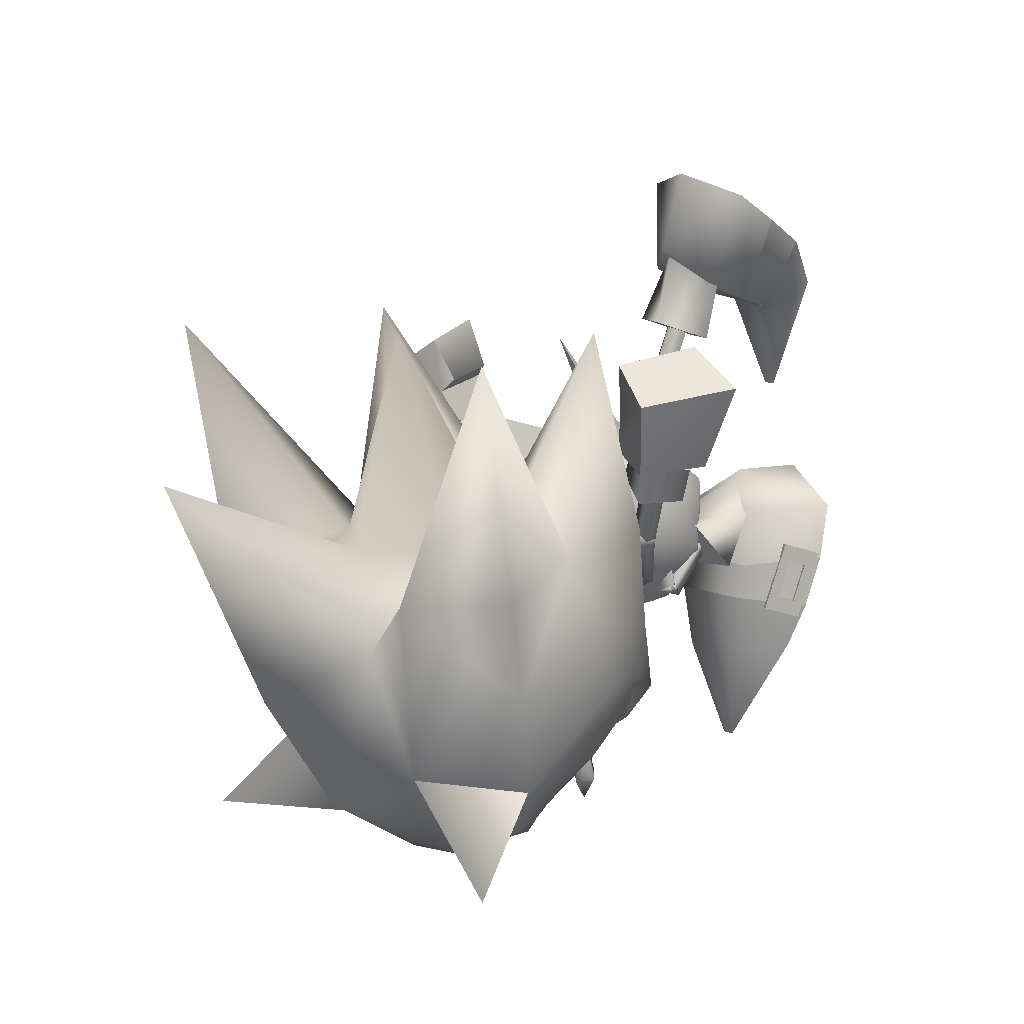
<metadata>
{"format":"obj","ext":"obj","renderer":"f3d","projection":"perspective","resolution":1024,"background":"white","views":[{"elev":11.7,"azim":135.9,"up":"+Y"}]}
</metadata>
<code>
v 13.73 -14.3 1.2e-05
v 14.28 -13.43 1.1e-05
v 13.7 -13.24 0.6197
v 13.13 -12.96 1.3e-05
v 14.02 -11.52 0.3242
v 13.62 -11.4 1e-05
v 13.7 -13.24 -0.6197
v 14.02 -11.52 -0.3242
v 0.2724 8.501 -1.527
v 0.408 3.465 0.3081
v 0.4113 3.495 0.8153
v 7.076 -11.97 -2.673
v 5.82 -7.483 -1.094
v 7.107 -11.96 -3.18
v 14.36 -11.62 9e-06
v 3.687 11.64 -2.05
v 1.842 10.82 3.333
v 3.833 11.98 3.451
v 0.3315 8.765 2.922
v 5.911 13.16 3.096
v 7.201 13.78 0.4464
v 5.767 12.84 -1.915
v 1.713 10.51 -1.937
v 5.584 -5.541 -6.093
v 4.579 -3.456 -0.8321
v 4.914 -3.35 -6.334
v 6.091 -7.384 -5.543
v 3.556 0.3886 -3.541
v 4.181 -1.059 -6.108
v 3.88 -1.167 -1.095
v 5.259 -5.631 -0.8229
v 14.5 -9.411 3.052
v 14.69 -11.4 9e-06
v 15.54 -12.01 8e-06
v 16.53 -11.01 3.144
v 19.18 -8.817 6.122
v 18.3 -9.687 5.263
v 21.7 -11.62 4.909
v 15.74 -8.386 4.643
v 20.19 -13.14 2.982
v 14.5 -9.411 -3.052
v 16.53 -11.01 -3.144
v 18.3 -9.687 -5.263
v 19.18 -8.817 -6.122
v 21.7 -11.62 -4.909
v 15.74 -8.386 -4.643
v 20.19 -13.14 -2.982
v 6.857 6.345 -0.9604
v 5.52 6.224 1.326
v 6.527 8.929 -1.292
v 6.665 9.241 1.952
v 4.631 8.204 0.417
v 7.995 7.093 2.003
v 8.884 7.145 0.2649
v 7.824 10.02 0.5248
v 4.629 8.021 -1.316
v 3.048 7.54 -1.103
v 3.052 7.943 2.191
v 4.507 8.395 2.305
v 9.156 -3.382 -4.522
v 9.466 -3.499 -1.892
v 7.912 -1.288 -1.255
v 8.011 -1.151 -4.512
v 8.396 -3.33 -2.879
v 11.01 -1.533 -1.984
v 10.85 -1.357 -3.923
v 7.345 0.1786 -3.179
v 8.521 -4.988 -1.3
v 8.375 -3.337 -1.136
v 8.508 -4.963 -4.619
v 8.401 -3.447 -4.776
v 16.99 2.943 4.946
v 13.99 3.081 5.85
v 17.41 4.305 5.476
v 14.48 2.251 7.596
v 14.01 4.626 6.578
v 17.48 2.113 6.693
v 14.59 5.73 9.305
v 18.47 5.169 7.618
v 16.94 4.842 5.147
v 14.26 5.154 6.044
v 17.71 6.613 5.651
v 14.43 7.193 6.841
v 15.93 1.603 4.386
v 14.46 2.992 5.864
v 16.21 3.049 5.014
v 14.2 1.628 5.273
v 14.97 0.7398 6.807
v 17 2.243 6.585
v 15.25 2.185 7.435
v 16.7 0.714 5.922
v 14.49 3.466 6.283
v 15.03 3.502 6.848
v 13.98 3.091 7.034
v 14.66 5.632 8.753
v 14.35 6.2 7.559
v 13.85 5.772 8.285
v 15.18 5.344 7.682
v 14.72 3.152 7.558
v 13.99 3.082 -5.85
v 16.99 2.941 -4.946
v 17.42 4.302 -5.476
v 14.48 2.252 -7.596
v 14.02 4.627 -6.578
v 17.48 2.11 -6.692
v 14.6 5.731 -9.305
v 18.48 5.164 -7.617
v 14.27 5.155 -6.044
v 16.95 4.84 -5.147
v 17.72 6.609 -5.65
v 14.45 7.194 -6.841
v 14.47 2.993 -5.864
v 15.94 1.602 -4.386
v 16.22 3.048 -5.014
v 14.97 0.74 -6.807
v 14.2 1.629 -5.273
v 17 2.24 -6.584
v 15.25 2.185 -7.435
v 16.71 0.7117 -5.921
v 15.04 3.503 -6.847
v 14.49 3.467 -6.283
v 13.99 3.092 -7.035
v 14.36 6.201 -7.56
v 14.67 5.632 -8.754
v 13.86 5.773 -8.287
v 15.19 5.344 -7.682
v 14.73 3.152 -7.557
v 14.59 -7.767 4.822
v 16.92 -6.561 6.007
v 13.32 -7.477 2.932
v 15.39 -5.868 5.33
v 14 -5.322 3.493
v 16.17 -4.61 5.872
v 12.51 -7.531 1e-05
v 13.4 -5.023 7e-06
v 14.73 -3.781 3.441
v 14.26 -9.634 3.13
v 13.1 -9.402 1.755
v 12.58 -9.651 1.2e-05
v 27.99 -13.09 8.315
v 24.33 -9.801 7.103
v 24.74 -13.19 3.859
v 14.59 -7.767 -4.822
v 16.92 -6.561 -6.007
v 13.32 -7.477 -2.932
v 15.39 -5.868 -5.33
v 14 -5.322 -3.493
v 16.17 -4.61 -5.872
v 14.73 -3.781 -3.441
v 14.26 -9.634 -3.13
v 13.1 -9.402 -1.755
v 24.33 -9.801 -7.103
v 27.99 -13.09 -8.315
v 24.74 -13.19 -3.859
v 8.429 -3.685 -6e-06
v 10.6 -4.907 -2.16
v 11.06 -5.675 -2e-06
v 9.496 -3.048 -3.056
v 8.394 -1.19 -2.16
v 7.934 -0.4213 -3e-06
v 8.394 -1.19 2.16
v 9.496 -3.048 3.056
v 10.6 -4.907 2.16
v 15.13 -0.6681 4.21
v 14.46 -0.6585 4.554
v 15.64 1.34 5.127
v 14.76 -1.006 5.151
v 14.97 1.349 5.471
v 15.43 -1.029 4.801
v 15.27 1.003 6.068
v 15.94 0.9938 5.724
v 15.18 -1.635 4.485
v 14.55 -1.51 4.888
v 14.92 -1.172 3.946
v 14.56 -1.513 4.888
v 15.18 -1.638 4.485
v 14.76 -1.005 5.151
v 14.91 -1.17 3.946
v 15.43 -1.03 4.802
v 15.13 -0.667 4.209
v 14.46 -0.6573 4.553
v 13.78 -3.864 3.14
v 13.3 -3.525 3.676
v 13.4 -3.583 2.49
v 14.3 -1.038 4.355
v 14.3 -1.038 4.355
v 12.91 -3.258 3.017
v 14.46 -0.6574 -4.553
v 15.13 -0.668 -4.209
v 15.64 1.339 -5.126
v 14.76 -1.005 -5.151
v 14.97 1.349 -5.471
v 15.43 -1.03 -4.801
v 15.27 1.002 -6.068
v 15.94 0.9926 -5.723
v 14.55 -1.509 -4.887
v 15.18 -1.635 -4.485
v 14.92 -1.172 -3.945
v 15.18 -1.637 -4.485
v 14.55 -1.512 -4.887
v 14.76 -1.004 -5.15
v 14.92 -1.17 -3.945
v 15.43 -1.03 -4.801
v 14.46 -0.6562 -4.553
v 15.13 -0.6668 -4.208
v 13.3 -3.524 -3.676
v 13.78 -3.864 -3.141
v 13.4 -3.583 -2.49
v 14.3 -1.038 -4.354
v 14.3 -1.037 -4.354
v 12.91 -3.258 -3.016
v 1.739 7.197 -0.618
v 1.588 7.555 1.863
v 6.774 8.834 -1.337
v 8.182 10.39 0.6298
v 6.811 9.312 2.167
v 8.445 -7.578 -1.775
v 8.268 -7.51 -4.286
v 8.052 -1.067 -1.199
v 7.079 0.6052 -3.324
v 7.998 -0.9965 -4.734
v 2.315 8.897 2.752
v 2.89 9.231 2.796
v 2.65 9.625 2.943
v 4.364 10.09 2.908
v 2.263 10.26 3.18
v 2.075 9.291 2.899
v 4.124 10.48 3.056
v 4.939 10.42 2.952
v 4.699 10.81 3.1
v 3.737 11.12 3.293
v 4.312 11.45 3.337
v 4.072 11.84 3.484
v 3.497 11.51 3.44
v 1.448 10.32 3.284
v 1.688 9.928 3.136
v 2.023 10.66 3.328
v 2.297 8.951 2.58
v 2.058 9.345 2.727
v 2.872 9.284 2.624
v 4.346 10.14 2.736
v 4.921 10.47 2.78
v 4.681 10.87 2.927
v 4.294 11.5 3.165
v 4.054 11.9 3.312
v 3.479 11.56 3.268
v 2.005 10.71 3.156
v 1.43 10.38 3.112
v 1.67 9.982 2.964
v 2.245 10.32 3.008
v 2.633 9.678 2.771
v 3.719 11.17 3.121
v 4.106 10.53 2.883
v 7.294 -4.854 -5.37
v 7.487 -5.486 -5.29
v 6.876 -5.005 -5.563
v 6.8 -3.232 -5.573
v 6.202 -5.25 -5.875
v 7.069 -5.638 -5.483
v 6.607 -2.599 -5.652
v 6.382 -3.383 -5.766
v 6.189 -2.751 -5.845
v 5.708 -3.628 -6.078
v 5.515 -2.996 -6.157
v 5.29 -3.78 -6.271
v 5.098 -3.147 -6.35
v 5.977 -6.034 -5.988
v 6.395 -5.882 -5.795
v 5.785 -5.401 -6.068
v 7.411 -5.489 -5.126
v 6.994 -5.64 -5.319
v 7.219 -4.856 -5.205
v 6.724 -3.234 -5.408
v 6.531 -2.602 -5.488
v 6.114 -2.753 -5.681
v 5.44 -2.998 -5.993
v 5.022 -3.149 -6.186
v 5.215 -3.782 -6.107
v 5.709 -5.404 -5.903
v 5.902 -6.036 -5.824
v 6.319 -5.885 -5.631
v 6.127 -5.252 -5.71
v 6.801 -5.007 -5.398
v 5.632 -3.63 -5.913
v 6.307 -3.386 -5.601
v 36.4 3.328 -1.8e-05
v 30.15 -3.497 4.383
v 31.93 -6.018 -1.4e-05
v 28.54 -11.04 -8e-06
v 27.68 -9.234 4.049
v 21.07 -13.64 2.661
v 24.13 -13.93 -0
v 22.64 -12.38 4.975
v 21.88 -11.92 5.153
v 20.23 -13.52 2.949
v 25.42 -5.61 7.915
v 20.33 -3.547 7.32
v 19.51 -6.431 7.173
v 29.51 -1.574 5.396
v 16.19 0.4568 3.042
v 15.03 -2.017 4e-06
v 17.96 0.01934 7.139
v 21.54 -0.606 6.556
v 28.7 7.975 9.102
v 26.32 -1.492 8.268
v 24.68 -0.5478 3.343
v 22.24 0.1182 3.597
v 24.78 8.08 -1.1e-05
v 27.2 -0.5169 -1.2e-05
v 15.72 -12.59 9e-06
v 17.26 -13.34 7e-06
v 16.58 -0.7365 2e-06
v 19.99 8.229 6.394
v 19.83 0.4413 -3e-06
v 20.04 2.765 2.674
v 20.43 -9.055 6.359
v 19.25 -14.3 5e-06
v 30.15 -3.497 -4.383
v 27.68 -9.234 -4.05
v 21.07 -13.64 -2.661
v 22.64 -12.38 -4.975
v 21.88 -11.92 -5.153
v 20.43 -9.055 -6.359
v 20.23 -13.52 -2.949
v 25.42 -5.61 -7.915
v 19.51 -6.431 -7.173
v 20.33 -3.547 -7.32
v 29.51 -1.574 -5.396
v 16.19 0.4568 -3.042
v 17.96 0.01934 -7.139
v 21.54 -0.606 -6.556
v 26.32 -1.492 -8.268
v 28.7 7.975 -9.102
v 24.68 -0.5478 -3.343
v 22.24 0.1182 -3.597
v 19.99 8.229 -6.394
v 20.04 2.765 -2.674
v 18.14 3.84 2.385
v 14.85 2.708 1.9e-05
v 14.31 2.156 2.685
v 14.96 -3.277 2.989
v 16.51 -1.086 2.829
v 15.85 0.7934 3.86
v 11.07 -2.113 4.228
v 12.6 -4.685 2.989
v 13.43 -0.7081 4.228
v 16.95 -2.208 1.8e-05
v 15.59 -4.342 1.2e-05
v 13.23 -5.745 4e-06
v 13.19 2.674 1.4e-05
v 11.27 2.926 1e-05
v 11.9 1.861 2.989
v 8.907 1.519 2e-06
v 9.538 0.4561 2.989
v 18.14 3.84 -2.385
v 14.31 2.156 -2.685
v 16.51 -1.086 -2.828
v 14.96 -3.277 -2.989
v 15.85 0.7934 -3.86
v 11.9 1.861 -2.989
v 9.538 0.4561 -2.989
v 13.43 -0.7081 -4.228
v 11.07 -2.113 -4.228
v 12.6 -4.685 -2.989
v 15.49 7.065 -0.000589
v 12.36 2.088 0.6094
v 12.36 2.088 -0.6039
v 11.51 2.699 0.002862
v 7.901 4.269 0.3189
v 7.325 4.163 0.9023
v 8.433 4.513 0.9028
v 8.62 4.138 0.9546
v 8.145 3.839 1.565
v 8.19 3.699 0.3978
v 8.178 3.69 0.3985
v 7.687 3.405 1.007
v 8.134 3.829 1.566
v 8.606 4.126 0.9555
v 7.857 4.408 1.486
v 7.912 4.272 0.3189
v 7.334 4.166 0.9024
v 6.8 7.821 -0.1469
v 7.868 4.411 1.486
v 6.221 7.715 0.4364
v 8.446 4.517 0.9028
v 6.756 7.96 1.02
v 7.332 8.065 0.437
v 7.695 3.417 1.005
v 11.56 -4.467 -3.663
v 11.78 -4.334 -2.879
v 12.25 -3.699 -3.131
v 11.56 -4.461 -3.658
v 11.79 -4.327 -2.874
v 8.876 -2.011 -2.424
v 12.03 -3.825 -3.91
v 8.648 -2.147 -3.21
v 12.26 -3.69 -3.125
v 9.115 -1.509 -3.461
v 9.341 -1.376 -2.677
v 12.16 -3.878 -3.905
v 11.48 -4.18 -3.541
v 11.92 -4.38 -2.868
v 12.56 -4.159 -3.282
v 12.02 -3.832 -3.915
v 12.18 -3.876 -3.901
v 11.5 -4.179 -3.536
v 11.94 -4.378 -2.864
v 12.54 -4.178 -3.297
v 11.13 0.09159 0.9401
v 10.66 -0.2049 1.55
v 11.08 0.2309 2.107
v 11.56 0.5274 1.497
v 11.73 0.1407 -1.391
v 11.05 -0.1615 -1.026
v 11.29 0.3406 -2.063
v 10.62 0.03836 -1.698
f 1 2 3
f 1 3 4
f 3 2 5
f 4 3 6
f 2 1 7
f 7 1 4
f 2 7 8
f 7 4 6
f 9 10 11
f 12 13 14
f 32 33 34
f 34 35 32
f 36 37 38
f 39 37 36
f 35 40 38
f 32 35 39
f 40 35 34
f 37 35 38
f 37 39 35
f 34 33 41
f 41 42 34
f 43 44 45
f 43 46 44
f 47 42 45
f 42 41 46
f 42 47 34
f 42 43 45
f 46 43 42
f 48 49 50
f 49 51 52
f 53 54 51
f 54 48 55
f 54 53 48
f 50 52 55
f 56 57 16
f 18 58 59
f 59 58 56
f 49 52 50
f 54 55 51
f 48 50 55
f 53 49 48
f 52 51 55
f 57 23 16
f 18 17 58
f 58 57 56
f 60 61 62
f 63 60 64
f 65 66 63
f 61 65 67
f 66 65 61
f 64 62 67
f 68 69 25
f 70 26 71
f 70 71 69
f 64 60 62
f 67 65 63
f 62 61 67
f 60 66 61
f 63 64 67
f 31 68 25
f 24 26 70
f 68 70 69
f 63 66 60
f 49 53 51
f 72 73 74
f 73 75 76
f 75 77 78
f 77 72 79
f 80 81 82
f 77 75 72
f 81 80 76
f 83 81 78
f 82 83 79
f 80 82 74
f 84 85 86
f 87 88 85
f 88 89 90
f 91 84 89
f 86 85 89
f 91 88 84
f 73 76 74
f 75 78 76
f 77 79 78
f 72 74 79
f 81 83 82
f 75 73 72
f 80 74 76
f 81 76 78
f 83 78 79
f 82 79 74
f 88 90 85
f 84 86 89
f 85 90 89
f 88 87 84
f 92 93 94
f 95 96 97
f 97 96 94
f 96 98 92
f 98 95 93
f 95 97 99
f 95 98 96
f 93 99 94
f 96 92 94
f 98 93 92
f 95 99 93
f 97 94 99
f 87 85 84
f 91 89 88
f 100 101 102
f 103 100 104
f 105 103 106
f 101 105 107
f 108 109 110
f 103 105 101
f 109 108 104
f 108 111 106
f 111 110 107
f 110 109 102
f 112 113 114
f 115 116 112
f 117 115 118
f 113 119 117
f 112 114 117
f 115 119 113
f 104 100 102
f 106 103 104
f 107 105 106
f 102 101 107
f 111 108 110
f 100 103 101
f 102 109 104
f 104 108 106
f 106 111 107
f 107 110 102
f 118 115 112
f 114 113 117
f 118 112 117
f 116 115 113
f 120 121 122
f 123 124 125
f 123 125 122
f 126 123 121
f 124 126 120
f 125 124 127
f 126 124 123
f 127 120 122
f 121 123 122
f 120 126 121
f 127 124 120
f 122 125 127
f 112 116 113
f 117 119 115
f 128 39 129
f 130 128 131
f 132 131 133
f 134 130 132
f 135 132 136
f 137 39 128
f 137 128 130
f 138 130 134
f 137 32 39
f 33 32 137
f 5 137 138
f 6 138 139
f 133 131 129
f 5 15 137
f 140 141 142
f 131 128 129
f 132 130 131
f 136 132 133
f 135 134 132
f 138 137 130
f 139 138 134
f 15 33 137
f 6 5 138
f 46 143 144
f 143 145 146
f 146 147 148
f 145 134 147
f 147 135 149
f 46 150 143
f 143 150 145
f 145 151 134
f 41 150 46
f 41 33 150
f 150 8 151
f 151 6 139
f 146 148 144
f 15 8 150
f 152 153 154
f 143 146 144
f 145 147 146
f 147 149 148
f 134 135 147
f 150 151 145
f 151 139 134
f 33 15 150
f 8 6 151
f 155 156 157
f 156 155 158
f 155 159 158
f 160 159 155
f 160 155 161
f 162 161 155
f 162 155 163
f 155 157 163
f 164 165 166
f 165 167 168
f 167 169 170
f 169 164 171
f 172 173 174
f 175 176 177
f 176 178 179
f 180 181 179
f 182 183 184
f 165 168 166
f 167 170 168
f 169 171 170
f 164 166 171
f 173 185 174
f 186 181 180
f 180 178 186
f 175 177 181
f 181 186 175
f 176 179 177
f 178 180 179
f 181 177 179
f 183 187 184
f 184 187 178
f 187 183 186
f 175 183 182
f 182 176 175
f 176 182 184
f 184 178 176
f 187 186 178
f 183 175 186
f 174 185 164
f 185 173 165
f 173 172 167
f 172 174 169
f 165 164 185
f 167 165 173
f 169 167 172
f 164 169 174
f 188 189 190
f 191 188 192
f 193 191 194
f 189 193 195
f 196 197 198
f 199 200 201
f 202 199 203
f 204 205 203
f 206 207 208
f 192 188 190
f 194 191 192
f 195 193 194
f 190 189 195
f 209 196 198
f 210 202 205
f 205 204 210
f 200 210 204
f 204 201 200
f 203 199 201
f 205 202 203
f 201 204 203
f 211 206 208
f 211 208 202
f 206 211 210
f 200 199 207
f 207 206 200
f 199 202 208
f 208 207 199
f 210 211 202
f 200 206 210
f 209 198 189
f 196 209 188
f 197 196 191
f 198 197 193
f 189 188 209
f 188 191 196
f 191 193 197
f 193 189 198
f 16 17 18
f 19 9 11
f 20 21 22
f 23 19 17
f 18 22 16
f 16 23 17
f 23 9 19
f 18 20 22
f 24 25 26
f 13 27 14
f 28 29 30
f 27 31 24
f 30 26 25
f 31 25 24
f 13 31 27
f 29 26 30
f 2 15 5
f 3 5 6
f 15 2 8
f 8 7 6
f 309 287 286
f 303 304 306
f 308 314 306
f 315 314 300
f 313 315 300
f 318 309 286
f 333 331 334
f 314 308 334
f 314 337 329
f 337 336 329
f 396 392 394
f 398 395 396
f 399 397 398
f 394 393 399
f 384 387 382
f 381 384 382
f 383 386 384
f 385 387 386
f 380 382 387
f 384 386 387
f 286 287 288
f 142 289 290
f 291 292 142
f 293 291 142
f 294 293 141
f 40 295 294
f 36 38 294
f 296 141 290
f 296 297 298
f 298 141 296
f 129 298 297
f 297 133 129
f 129 39 36
f 287 290 289
f 299 296 290
f 300 136 133
f 300 301 136
f 302 297 303
f 304 305 299
f 304 303 305
f 306 299 287
f 306 304 299
f 307 303 306
f 308 306 309
f 140 290 141
f 140 142 290
f 310 40 34
f 291 295 310
f 310 311 291
f 309 306 287
f 301 135 136
f 300 312 301
f 313 300 302
f 313 302 303
f 141 293 142
f 314 312 300
f 314 307 306
f 133 297 302
f 292 289 142
f 38 40 294
f 288 287 289
f 287 299 290
f 299 305 296
f 302 300 133
f 295 40 310
f 296 305 303
f 303 297 296
f 303 307 313
f 307 315 313
f 307 314 315
f 316 141 298
f 298 36 316
f 129 36 298
f 291 293 294
f 294 295 291
f 317 291 311
f 317 292 291
f 318 286 288
f 289 154 319
f 292 320 154
f 320 321 154
f 322 44 323
f 323 152 322
f 324 47 322
f 45 44 322
f 152 325 319
f 325 152 326
f 326 327 325
f 326 144 327
f 148 327 144
f 46 144 44
f 319 318 289
f 325 328 319
f 149 329 148
f 301 329 149
f 327 330 331
f 332 333 328
f 331 333 332
f 328 334 318
f 333 334 328
f 331 335 334
f 334 308 309
f 319 153 152
f 154 153 319
f 47 310 34
f 320 311 310
f 310 324 320
f 334 309 318
f 135 301 149
f 312 329 301
f 329 336 330
f 330 336 331
f 321 152 154
f 312 314 329
f 335 314 334
f 327 148 330
f 289 292 154
f 47 45 322
f 318 288 289
f 328 318 319
f 332 328 325
f 329 330 148
f 47 324 310
f 325 327 331
f 331 332 325
f 335 331 336
f 337 335 336
f 314 335 337
f 323 44 326
f 326 152 323
f 44 144 326
f 320 324 322
f 322 321 320
f 320 317 311
f 292 317 320
f 316 36 294
f 294 141 316
f 321 322 152
f 338 339 340
f 341 342 343
f 344 345 346
f 162 163 344
f 339 338 347
f 341 348 347
f 345 349 341
f 163 157 345
f 339 350 340
f 351 352 350
f 353 354 351
f 160 161 353
f 352 346 340
f 354 344 352
f 161 162 354
f 343 338 340
f 347 342 341
f 343 346 341
f 347 338 342
f 343 342 338
f 339 355 356
f 357 358 359
f 355 339 347
f 348 358 347
f 350 339 356
f 356 360 350
f 360 361 351
f 361 159 353
f 359 362 356
f 362 363 360
f 355 359 356
f 357 347 358
f 362 359 358
f 355 347 357
f 357 359 355
f 157 364 349
f 349 358 348
f 358 363 362
f 364 158 363
f 158 361 363
f 345 341 346
f 163 345 344
f 349 348 341
f 157 349 345
f 352 340 350
f 354 352 351
f 161 354 353
f 346 343 340
f 344 346 352
f 162 344 354
f 360 351 350
f 361 353 351
f 159 160 353
f 362 360 356
f 363 361 360
f 157 156 364
f 349 364 358
f 358 364 363
f 364 156 158
f 158 159 361
f 365 366 367
f 365 368 366
f 365 367 368
f 369 370 371
f 372 373 374
f 375 376 369
f 376 377 370
f 377 378 379
f 378 375 371
f 370 379 371
f 380 381 382
f 381 383 384
f 383 385 386
f 385 380 387
f 373 388 374
f 389 390 391
f 392 393 394
f 395 392 396
f 397 395 398
f 393 397 399
f 400 401 402
f 389 403 390
f 404 405 389
f 391 406 404
f 390 407 391
f 404 389 391
f 408 400 402
f 409 410 375
f 410 411 376
f 411 412 377
f 412 409 378
f 375 410 376
f 376 411 377
f 377 412 378
f 378 409 375
f 376 370 369
f 377 379 370
f 378 371 379
f 375 369 371
f 413 414 407
f 415 413 403
f 416 415 405
f 414 416 406
f 403 413 407
f 405 415 403
f 406 416 405
f 407 414 406
f 403 407 390
f 405 403 389
f 406 405 404
f 407 406 391
f 374 388 380
f 373 372 383
f 372 374 385
f 380 388 381
f 381 373 383
f 383 372 385
f 385 374 380
f 388 373 381
f 408 402 393
f 400 408 392
f 401 400 395
f 402 401 397
f 393 392 408
f 392 395 400
f 395 397 401
f 397 393 402
f 57 212 23
f 16 22 56
f 17 213 58
f 59 20 18
f 58 213 57
f 56 214 59
f 213 19 11
f 10 212 11
f 10 9 212
f 215 20 216
f 22 215 214
f 216 214 215
f 212 9 23
f 22 214 56
f 17 19 213
f 59 216 20
f 213 212 57
f 214 216 59
f 212 213 11
f 215 21 20
f 22 21 215
f 217 68 31
f 30 25 69
f 218 24 70
f 29 71 26
f 218 70 68
f 219 69 71
f 27 218 14
f 217 12 14
f 13 12 217
f 29 220 221
f 220 30 219
f 219 221 220
f 13 217 31
f 219 30 69
f 27 24 218
f 221 71 29
f 217 218 68
f 221 219 71
f 218 217 14
f 28 220 29
f 28 30 220
f 222 223 224
f 223 225 224
f 224 226 227
f 228 229 230
f 231 228 232
f 233 234 231
f 226 235 236
f 231 234 237
f 238 222 239
f 240 223 238
f 241 225 240
f 242 229 241
f 243 230 242
f 244 232 243
f 245 233 244
f 246 234 245
f 247 237 246
f 248 235 247
f 249 236 248
f 239 227 249
f 250 226 251
f 252 231 250
f 253 228 252
f 251 224 253
f 238 239 240
f 240 251 241
f 241 253 242
f 243 253 244
f 244 252 245
f 248 247 249
f 249 250 239
f 252 250 247
f 224 227 222
f 225 228 224
f 226 236 227
f 228 225 229
f 228 230 232
f 231 232 233
f 226 237 235
f 237 226 231
f 222 227 239
f 223 222 238
f 225 223 240
f 229 225 241
f 230 229 242
f 232 230 243
f 233 232 244
f 234 233 245
f 237 234 246
f 235 237 247
f 236 235 248
f 227 236 249
f 226 224 251
f 231 226 250
f 228 231 252
f 224 228 253
f 239 251 240
f 251 253 241
f 253 243 242
f 253 252 244
f 252 246 245
f 247 250 249
f 250 251 239
f 247 246 252
f 254 255 256
f 257 254 256
f 258 256 259
f 260 261 262
f 261 263 264
f 265 266 263
f 267 258 268
f 265 263 269
f 255 270 271
f 254 272 270
f 257 273 272
f 260 274 273
f 262 275 274
f 264 276 275
f 266 277 276
f 265 278 277
f 269 279 278
f 267 280 279
f 268 281 280
f 259 271 281
f 258 282 283
f 263 284 282
f 261 285 284
f 256 283 285
f 271 270 272
f 283 272 273
f 285 273 274
f 285 275 276
f 284 276 277
f 279 280 281
f 282 281 271
f 282 284 279
f 259 256 255
f 261 257 256
f 268 258 259
f 257 261 260
f 262 261 264
f 264 263 266
f 269 258 267
f 258 269 263
f 259 255 271
f 255 254 270
f 254 257 272
f 257 260 273
f 260 262 274
f 262 264 275
f 264 266 276
f 266 265 277
f 265 269 278
f 269 267 279
f 267 268 280
f 268 259 281
f 256 258 283
f 258 263 282
f 263 261 284
f 261 256 285
f 283 271 272
f 285 283 273
f 275 285 274
f 284 285 276
f 278 284 277
f 282 279 281
f 283 282 271
f 278 279 284

</code>
